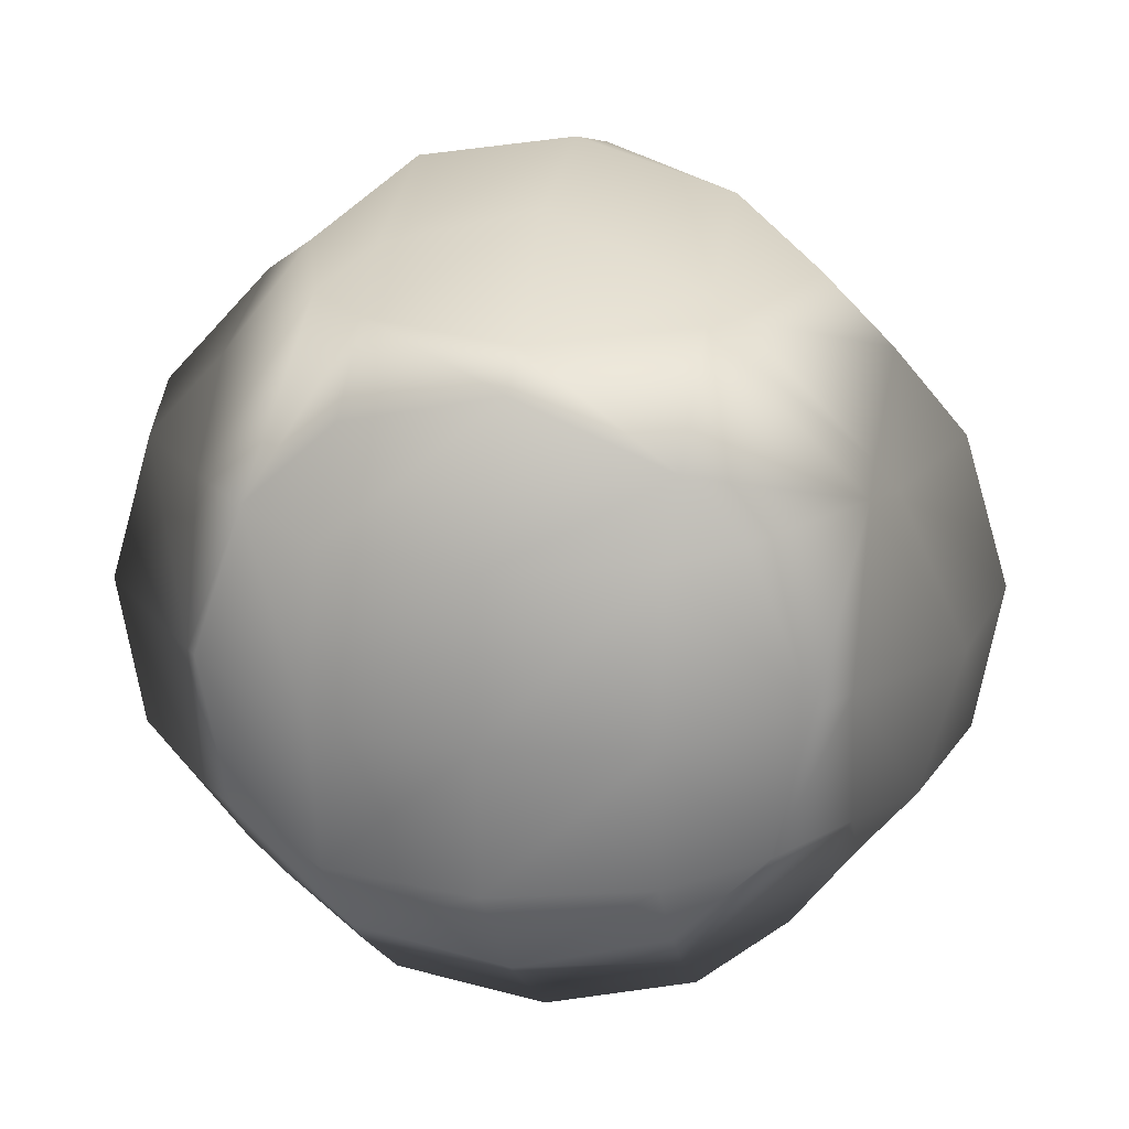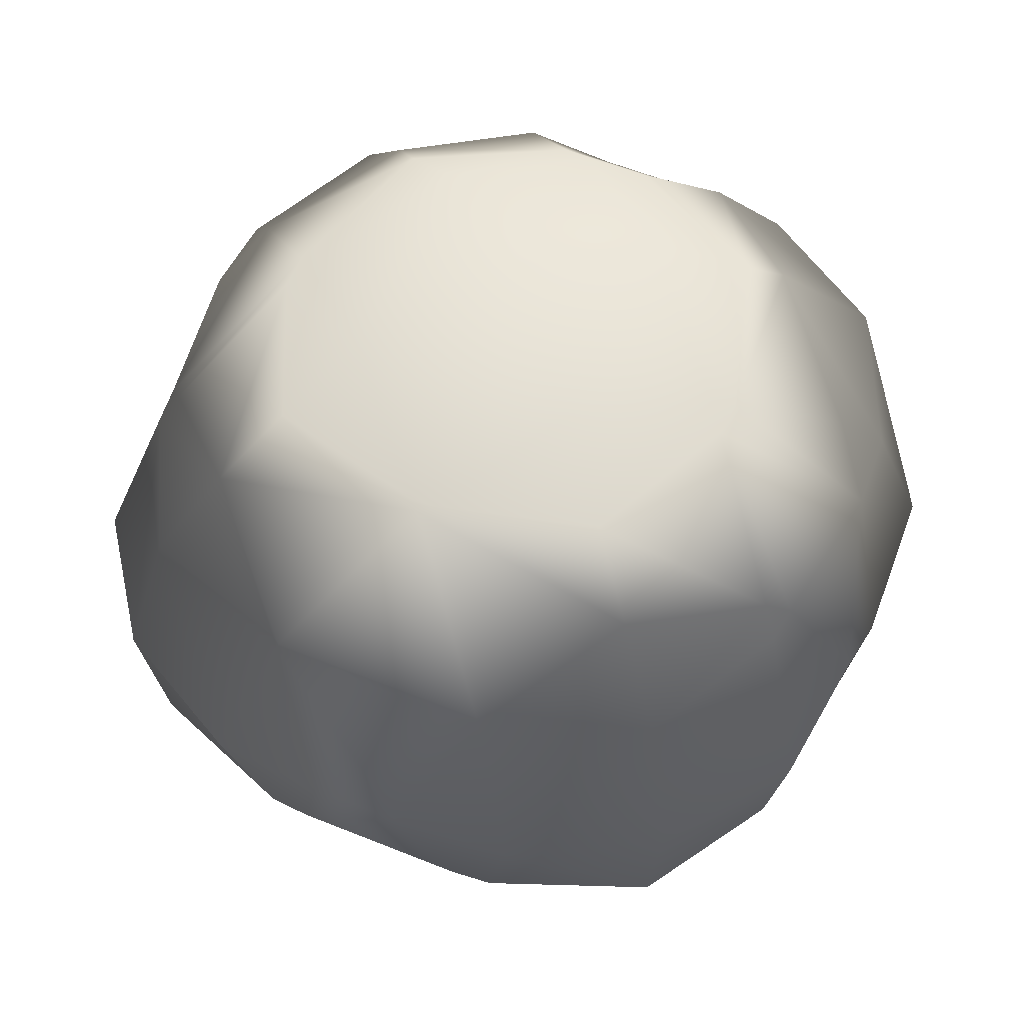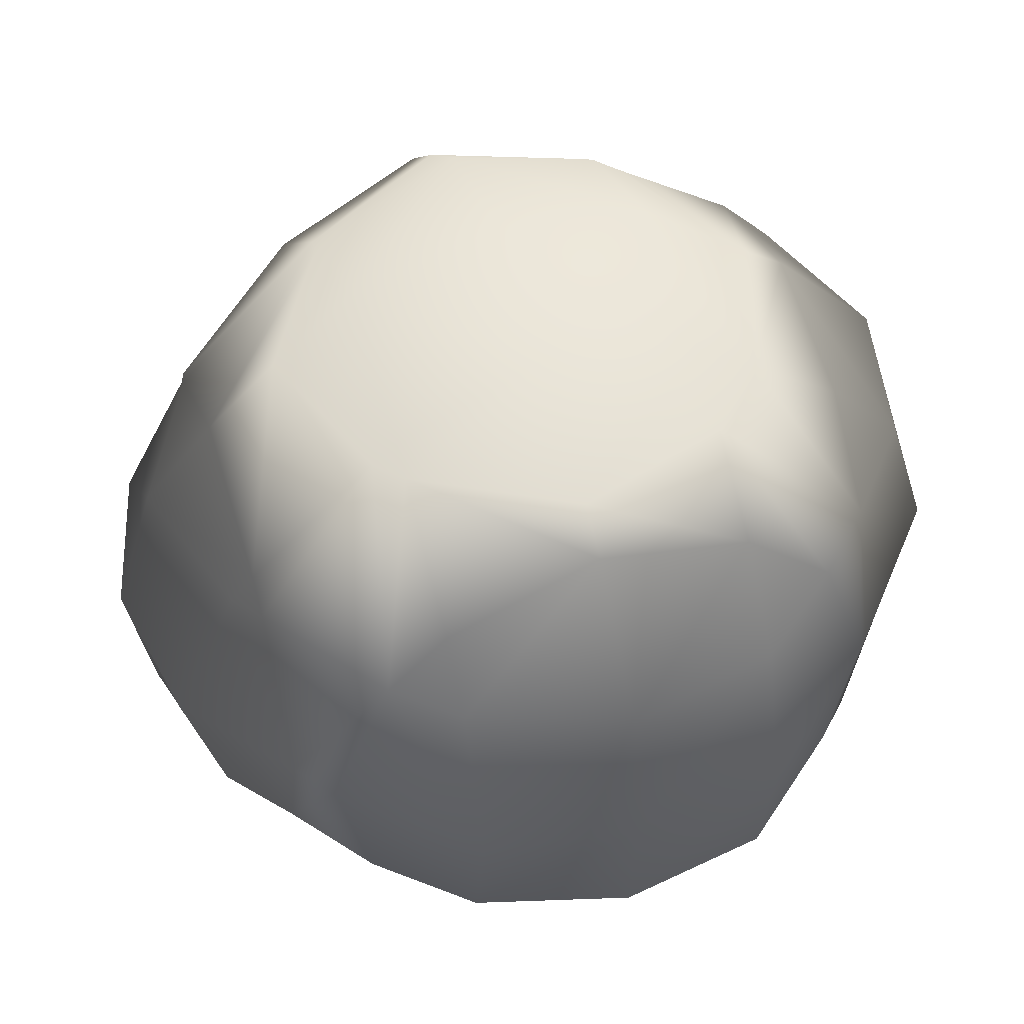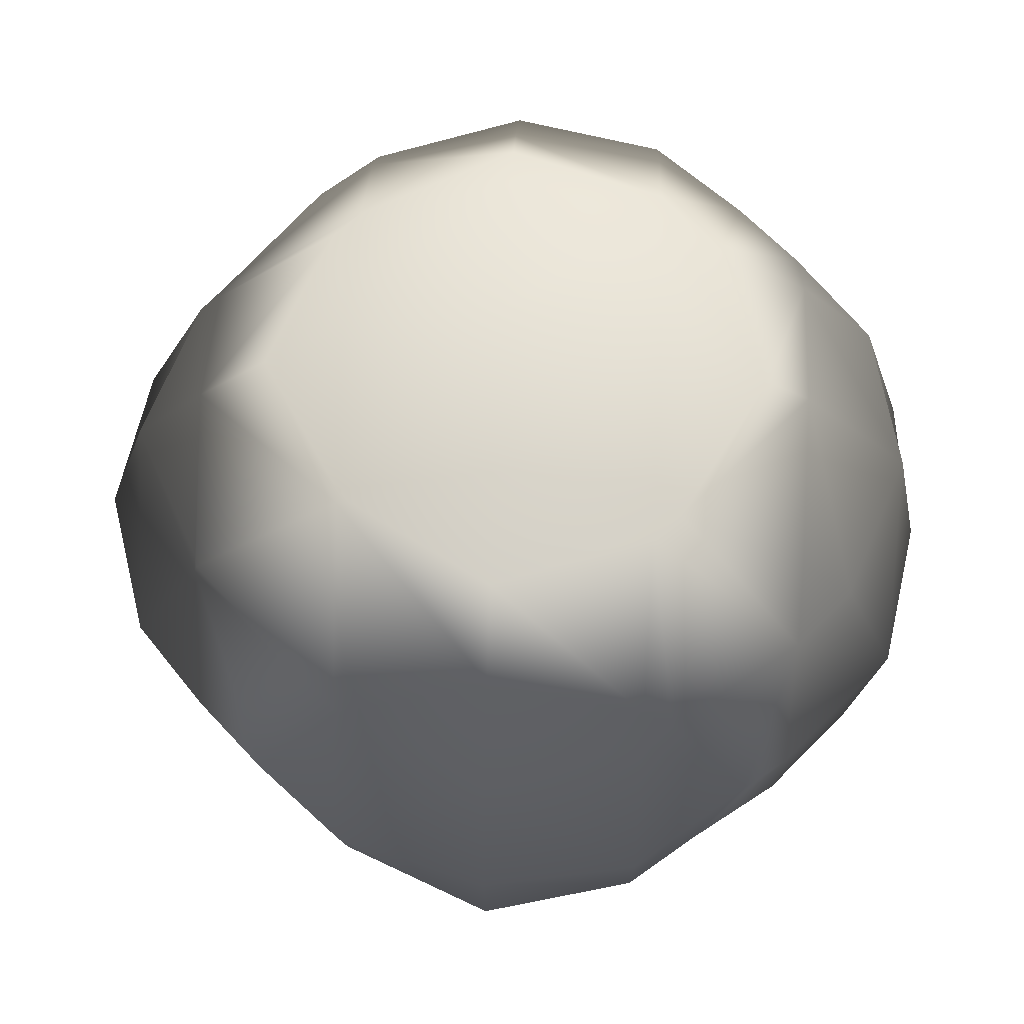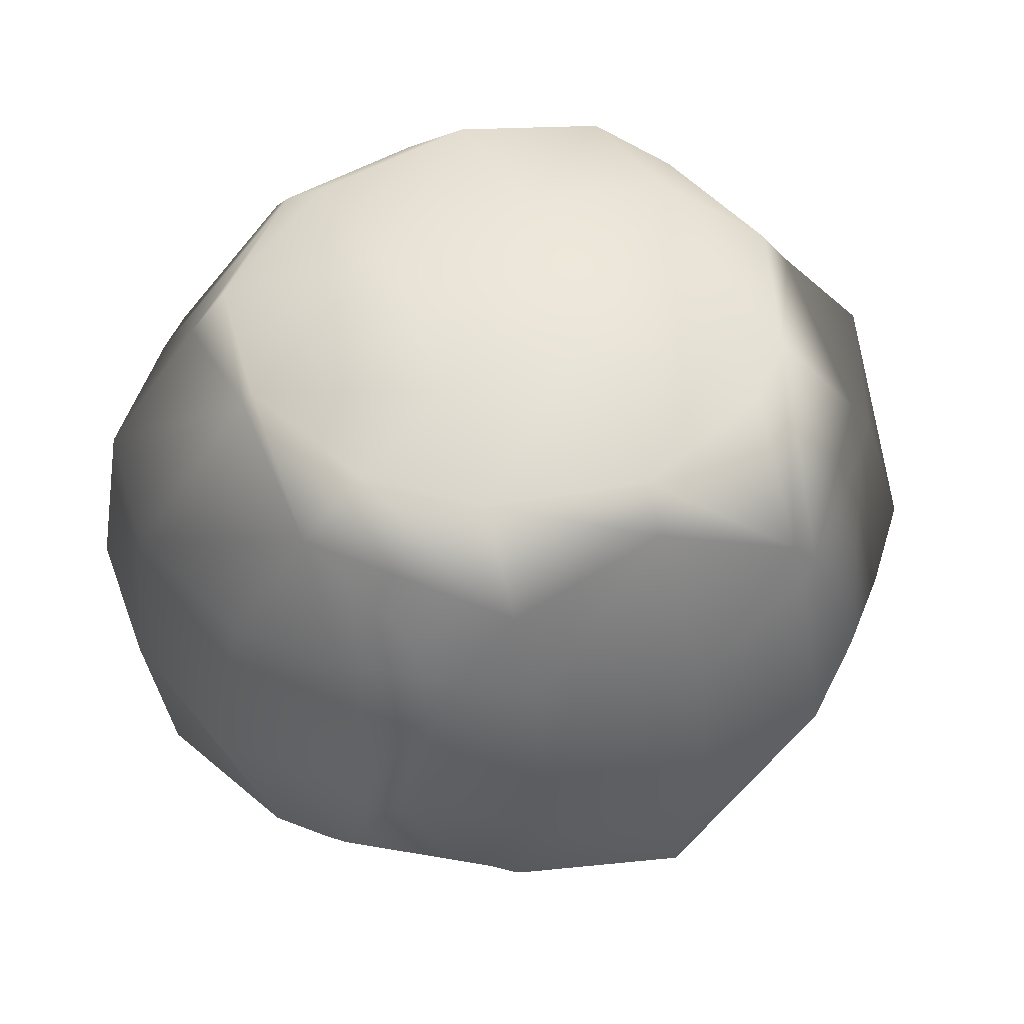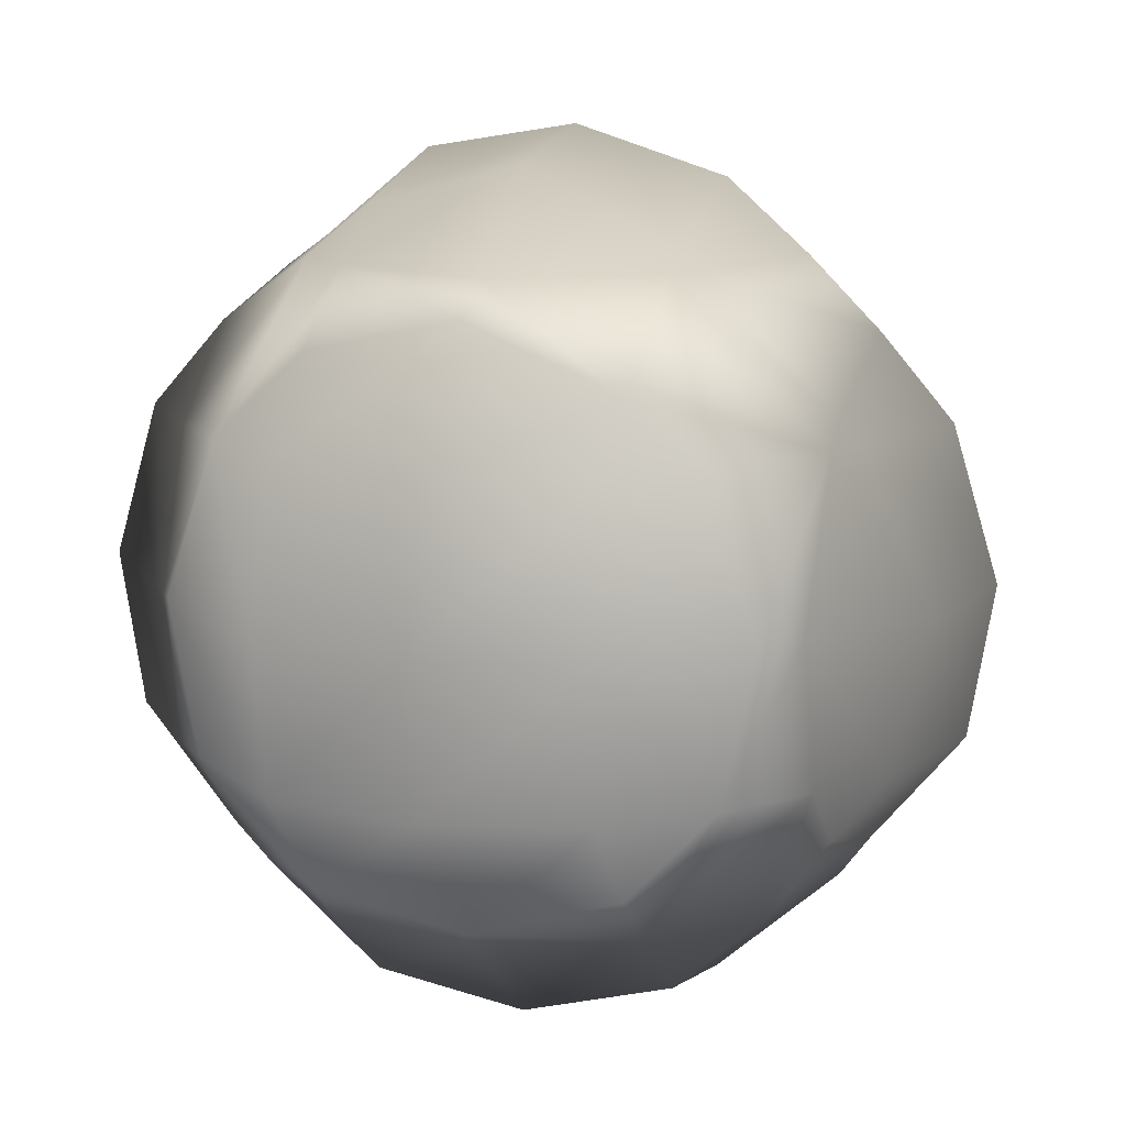
<metadata>
{"format":"obj","ext":"obj","renderer":"f3d","projection":"perspective","resolution":1024,"background":"white","views":[{"elev":23.5,"azim":101.6,"up":"+Y"},{"elev":56.0,"azim":-111.8,"up":"+Y"},{"elev":51.4,"azim":-18.2,"up":"+Y"},{"elev":62.3,"azim":-87.4,"up":"+Y"},{"elev":45.2,"azim":155.2,"up":"+Z"},{"elev":13.2,"azim":109.5,"up":"+Y"}]}
</metadata>
<code>
g vmd_mol0_rep0
v 0.1627 -0.06354 0.1627
v 0.301 0.05329 0.1627
v 0.1627 0.05329 0.3012
v 0.1627 -0.09279 -0.01858
v 0.3336 0.05329 -0.01858
v 0.1627 -0.04184 -0.1999
v 0.2762 0.05329 -0.1999
v 0.1627 0.05329 -0.3072
v -0.01858 -0.09284 0.1627
v -0.01858 0.05329 0.3338
v -0.01858 -0.1112 -0.01858
v -0.01858 -0.07888 -0.1999
v -0.01858 0.05329 -0.3475
v -0.1999 -0.0418 0.1627
v -0.1999 0.05329 0.2763
v -0.1999 -0.07878 -0.01858
v -0.1999 -0.0148 -0.1999
v -0.1999 0.05329 -0.2772
v -0.307 0.05329 0.1627
v -0.3473 0.05329 -0.01858
v -0.2771 0.05329 -0.1999
v 0.344 0.09675 0.1627
v 0.4593 0.2346 0.1627
v 0.344 0.2346 0.2998
v 0.344 0.06377 -0.01858
v 0.489 0.2346 -0.01858
v 0.344 0.122 -0.1999
v 0.4373 0.2346 -0.1999
v 0.344 0.2346 -0.3056
v 0.1627 0.09661 0.344
v 0.2998 0.2346 0.344
v 0.1627 0.2346 0.4594
v 0.1627 0.154 -0.3812
v 0.2426 0.2346 -0.3812
v 0.1627 0.2346 -0.4458
v -0.01858 0.06361 0.344
v -0.01858 0.2346 0.4891
v -0.01858 0.09944 -0.3812
v -0.01858 0.2346 -0.4919
v -0.1999 0.1219 0.344
v -0.1999 0.2346 0.4374
v -0.1999 0.1944 -0.3812
v -0.1999 0.2346 -0.4129
v -0.3056 0.2346 0.344
v -0.3812 0.1542 0.1627
v -0.3812 0.2346 0.2425
v -0.3812 0.09968 -0.01858
v -0.3812 0.1946 -0.1999
v -0.3812 0.2346 -0.2372
v -0.2373 0.2346 -0.3812
v -0.4457 0.2346 0.1627
v -0.4918 0.2346 -0.01858
v -0.4129 0.2346 -0.1999
v 0.4885 0.4159 0.1627
v 0.344 0.4159 0.3321
v 0.5074 0.4159 -0.01858
v 0.4741 0.4159 -0.1999
v 0.344 0.4159 -0.3455
v 0.3321 0.4159 0.344
v 0.1627 0.4159 0.4884
v 0.344 0.2346 0.2998
v 0.2956 0.4159 -0.3812
v 0.344 0.4159 -0.3455
v 0.1627 0.4159 -0.4908
v -0.01858 0.4159 0.5073
v -0.01858 0.4159 -0.5216
v -0.1999 0.4159 0.474
v -0.1999 0.4159 -0.4682
v -0.3455 0.4159 0.344
v -0.3812 0.4159 0.2957
v -0.3812 0.4159 -0.3006
v -0.3006 0.4159 -0.3812
v -0.491 0.4159 0.1627
v -0.5217 0.4159 -0.01858
v -0.4684 0.4159 -0.1999
v 0.435 0.5972 0.1627
v 0.344 0.5972 0.2714
v 0.4734 0.5972 -0.01858
v 0.4069 0.5972 -0.1999
v 0.344 0.5972 -0.2714
v 0.2713 0.5972 0.344
v 0.1627 0.5972 0.4347
v 0.1969 0.5972 -0.3812
v 0.1627 0.5972 -0.4085
v -0.01858 0.5972 0.4732
v -0.01858 0.5972 -0.4668
v -0.1999 0.5972 0.4066
v -0.1999 0.5835 -0.3812
v -0.1999 0.5972 -0.3787
v -0.1859 0.5972 -0.3812
v -0.2713 0.5972 0.344
v -0.3812 0.5972 0.1973
v -0.3812 0.5839 -0.1999
v -0.3812 0.5972 -0.1863
v -0.3788 0.5972 -0.1999
v -0.4089 0.5972 0.1627
v -0.4672 0.5972 -0.01858
v 0.344 0.6994 0.1627
v 0.344 0.7413 -0.01858
v 0.344 0.6682 -0.1999
v 0.1627 0.6992 0.344
v 0.1627 0.7785 0.2362
v 0.2363 0.7785 0.1627
v 0.2931 0.7785 -0.01858
v 0.1943 0.7785 -0.1999
v 0.1627 0.6291 -0.3812
v 0.1627 0.7785 -0.2296
v -0.01858 0.7411 0.344
v -0.01858 0.7785 0.2929
v -0.01858 0.6955 -0.3812
v -0.01858 0.7785 -0.2973
v -0.1999 0.668 0.344
v -0.1999 0.7785 0.1943
v -0.1999 0.7756 -0.1999
v -0.1999 0.7785 -0.1833
v -0.1832 0.7785 -0.1999
v -0.2297 0.7785 0.1627
v -0.3812 0.6295 0.1627
v -0.2975 0.7785 -0.01858
v -0.3812 0.6959 -0.01858
v -0.2297 0.7785 0.1627
v 0.1627 0.8379 0.1627
v 0.1627 0.8859 -0.01858
v 0.1627 0.8037 -0.1999
v -0.01858 0.8859 0.1627
v -0.01858 0.9174 -0.01858
v -0.01858 0.8626 -0.1999
v -0.1999 0.8037 0.1627
v -0.1999 0.8627 -0.01858
f -129 -128 -127
f -129 -126 -125
f -128 -129 -125
f -126 -124 -123
f -125 -126 -123
f -123 -124 -122
f -121 -129 -127
f -120 -121 -127
f -126 -129 -119
f -119 -129 -121
f -124 -126 -118
f -118 -126 -119
f -117 -122 -124
f -118 -117 -124
f -116 -121 -120
f -115 -116 -120
f -119 -121 -114
f -114 -121 -116
f -118 -119 -113
f -113 -119 -114
f -112 -117 -118
f -113 -112 -118
f -116 -115 -111
f -114 -116 -111
f -110 -114 -111
f -113 -114 -110
f -109 -113 -110
f -112 -113 -109
f -108 -107 -106
f -108 -105 -104
f -107 -108 -104
f -105 -103 -102
f -104 -105 -102
f -102 -103 -101
f -100 -99 -98
f -106 -99 -100
f -108 -106 -100
f -108 -100 -127
f -108 -127 -128
f -125 -108 -128
f -105 -108 -125
f -123 -105 -125
f -103 -105 -123
f -122 -97 -96
f -123 -122 -96
f -123 -96 -101
f -123 -101 -103
f -96 -97 -95
f -94 -100 -98
f -93 -94 -98
f -127 -94 -120
f -100 -94 -127
f -97 -117 -92
f -122 -117 -97
f -91 -95 -97
f -92 -91 -97
f -90 -94 -93
f -89 -90 -93
f -120 -90 -115
f -94 -90 -120
f -92 -112 -88
f -117 -112 -92
f -87 -91 -92
f -88 -87 -92
f -90 -89 -86
f -85 -86 -84
f -111 -86 -85
f -111 -90 -86
f -111 -115 -90
f -111 -83 -110
f -85 -83 -111
f -110 -82 -109
f -83 -82 -110
f -109 -82 -81
f -112 -109 -81
f -112 -81 -80
f -112 -80 -88
f -87 -88 -80
f -85 -84 -79
f -83 -85 -79
f -78 -83 -79
f -82 -83 -78
f -77 -82 -78
f -81 -82 -77
f -107 -76 -75
f -106 -107 -75
f -104 -74 -107
f -107 -74 -76
f -102 -73 -104
f -104 -73 -74
f -73 -102 -101
f -72 -73 -101
f -99 -71 -70
f -98 -99 -70
f -75 -99 -69
f -71 -99 -75
f -101 -68 -67
f -96 -68 -101
f -68 -96 -95
f -66 -68 -95
f -98 -70 -93
f -70 -65 -93
f -95 -91 -66
f -66 -91 -64
f -93 -65 -89
f -65 -63 -89
f -91 -87 -64
f -64 -87 -62
f -89 -63 -61
f -86 -89 -61
f -61 -84 -86
f -60 -84 -61
f -80 -59 -58
f -81 -59 -80
f -62 -87 -80
f -58 -62 -80
f -84 -60 -57
f -79 -84 -57
f -78 -79 -56
f -79 -57 -56
f -77 -78 -55
f -78 -56 -55
f -59 -81 -77
f -55 -59 -77
f -76 -54 -53
f -75 -76 -53
f -74 -52 -76
f -76 -52 -54
f -73 -51 -74
f -74 -51 -52
f -51 -73 -72
f -50 -51 -72
f -71 -49 -48
f -70 -71 -48
f -53 -71 -75
f -49 -71 -53
f -67 -47 -50
f -68 -47 -67
f -47 -68 -66
f -46 -47 -66
f -70 -48 -65
f -48 -45 -65
f -66 -64 -46
f -46 -64 -44
f -65 -45 -63
f -45 -43 -63
f -42 -41 -40
f -42 -40 -44
f -42 -44 -62
f -62 -44 -64
f -63 -43 -39
f -61 -63 -39
f -39 -60 -61
f -38 -60 -39
f -37 -36 -35
f -41 -37 -35
f -42 -37 -41
f -42 -59 -37
f -42 -58 -59
f -62 -58 -42
f -60 -38 -34
f -57 -60 -34
f -56 -57 -33
f -57 -34 -33
f -36 -37 -55
f -36 -55 -33
f -33 -55 -56
f -59 -55 -37
f -54 -32 -53
f -54 -52 -31
f -32 -54 -31
f -52 -51 -30
f -31 -52 -30
f -51 -50 -30
f -49 -29 -48
f -49 -28 -29
f -53 -28 -49
f -53 -27 -28
f -53 -32 -27
f -31 -27 -32
f -26 -27 -31
f -30 -26 -31
f -25 -26 -30
f -24 -23 -25
f -47 -24 -25
f -47 -25 -30
f -47 -30 -50
f -47 -46 -24
f -29 -22 -45
f -48 -29 -45
f -21 -29 -28
f -22 -29 -21
f -20 -23 -24
f -19 -23 -20
f -46 -44 -20
f -24 -46 -20
f -22 -18 -43
f -45 -22 -43
f -17 -22 -21
f -18 -22 -17
f -16 -15 -14
f -19 -16 -14
f -20 -16 -19
f -20 -41 -16
f -20 -40 -41
f -44 -40 -20
f -43 -18 -39
f -38 -13 -12
f -39 -13 -38
f -39 -17 -13
f -39 -18 -17
f -12 -11 -10
f -9 -11 -12
f -15 -10 -11
f -16 -10 -15
f -16 -36 -10
f -16 -35 -36
f -41 -35 -16
f -38 -12 -34
f -33 -34 -12
f -10 -33 -12
f -36 -33 -10
f -27 -8 -28
f -27 -26 -7
f -8 -27 -7
f -26 -25 -6
f -7 -26 -6
f -25 -23 -6
f -8 -5 -21
f -28 -8 -21
f -7 -4 -8
f -4 -5 -8
f -6 -3 -7
f -3 -4 -7
f -23 -19 -3
f -6 -23 -3
f -5 -2 -17
f -21 -5 -17
f -4 -1 -5
f -1 -2 -5
f -14 -15 -1
f -14 -1 -3
f -3 -1 -4
f -19 -14 -3
f -17 -2 -13
f -11 -9 -2
f -1 -11 -2
f -15 -11 -1
g vmd_mol0_rep1

</code>
